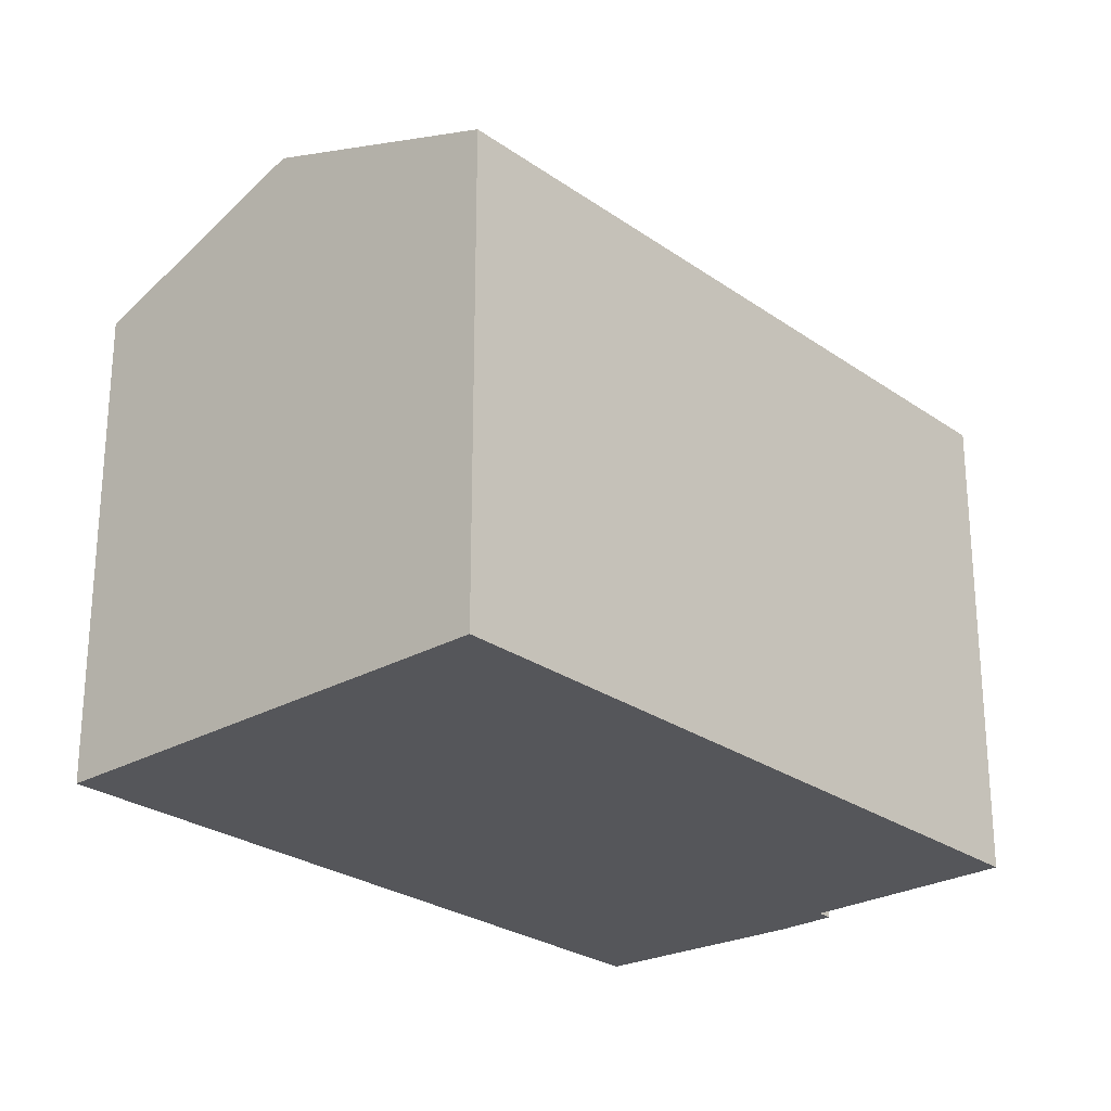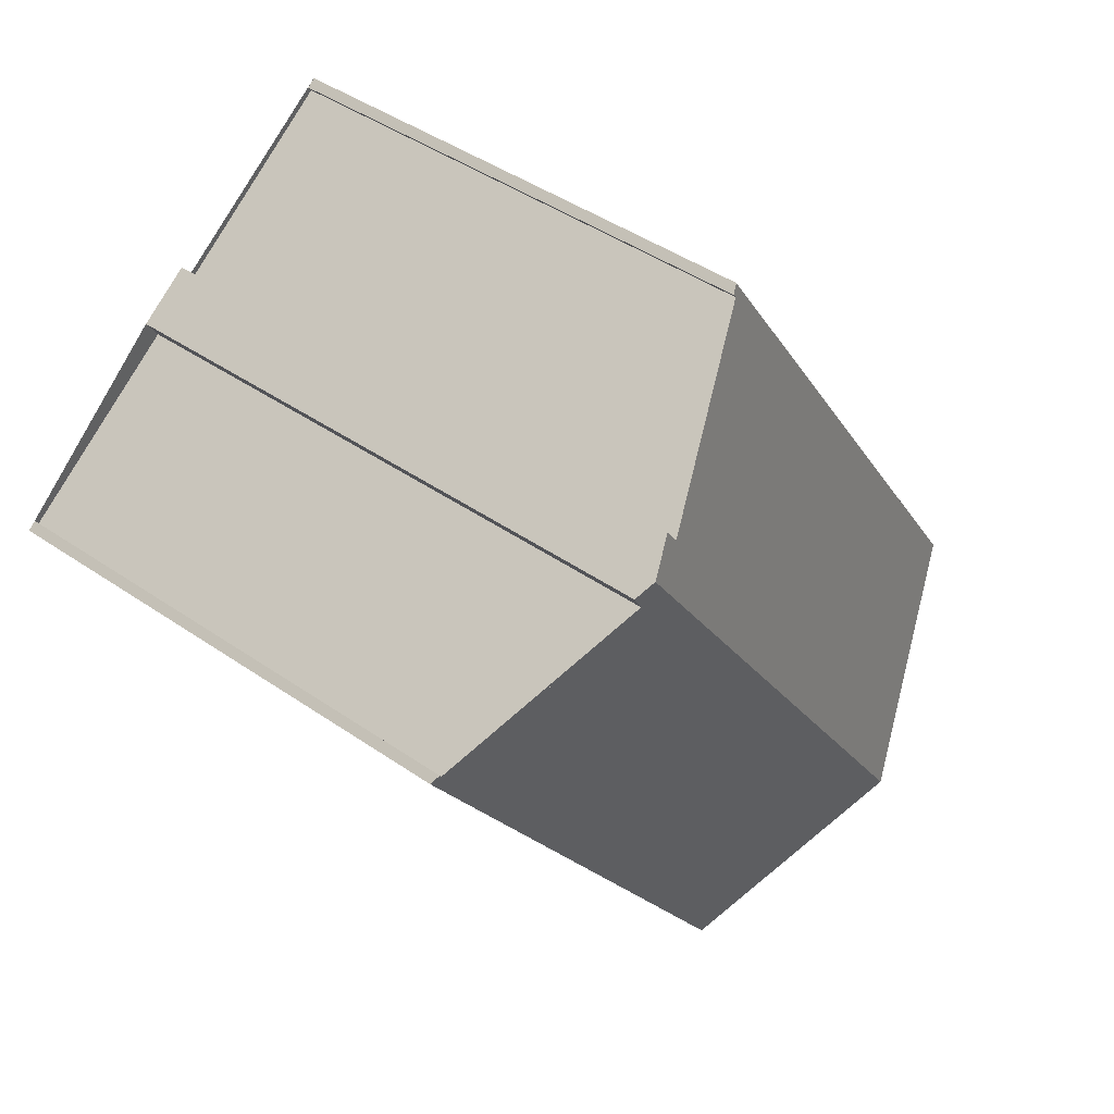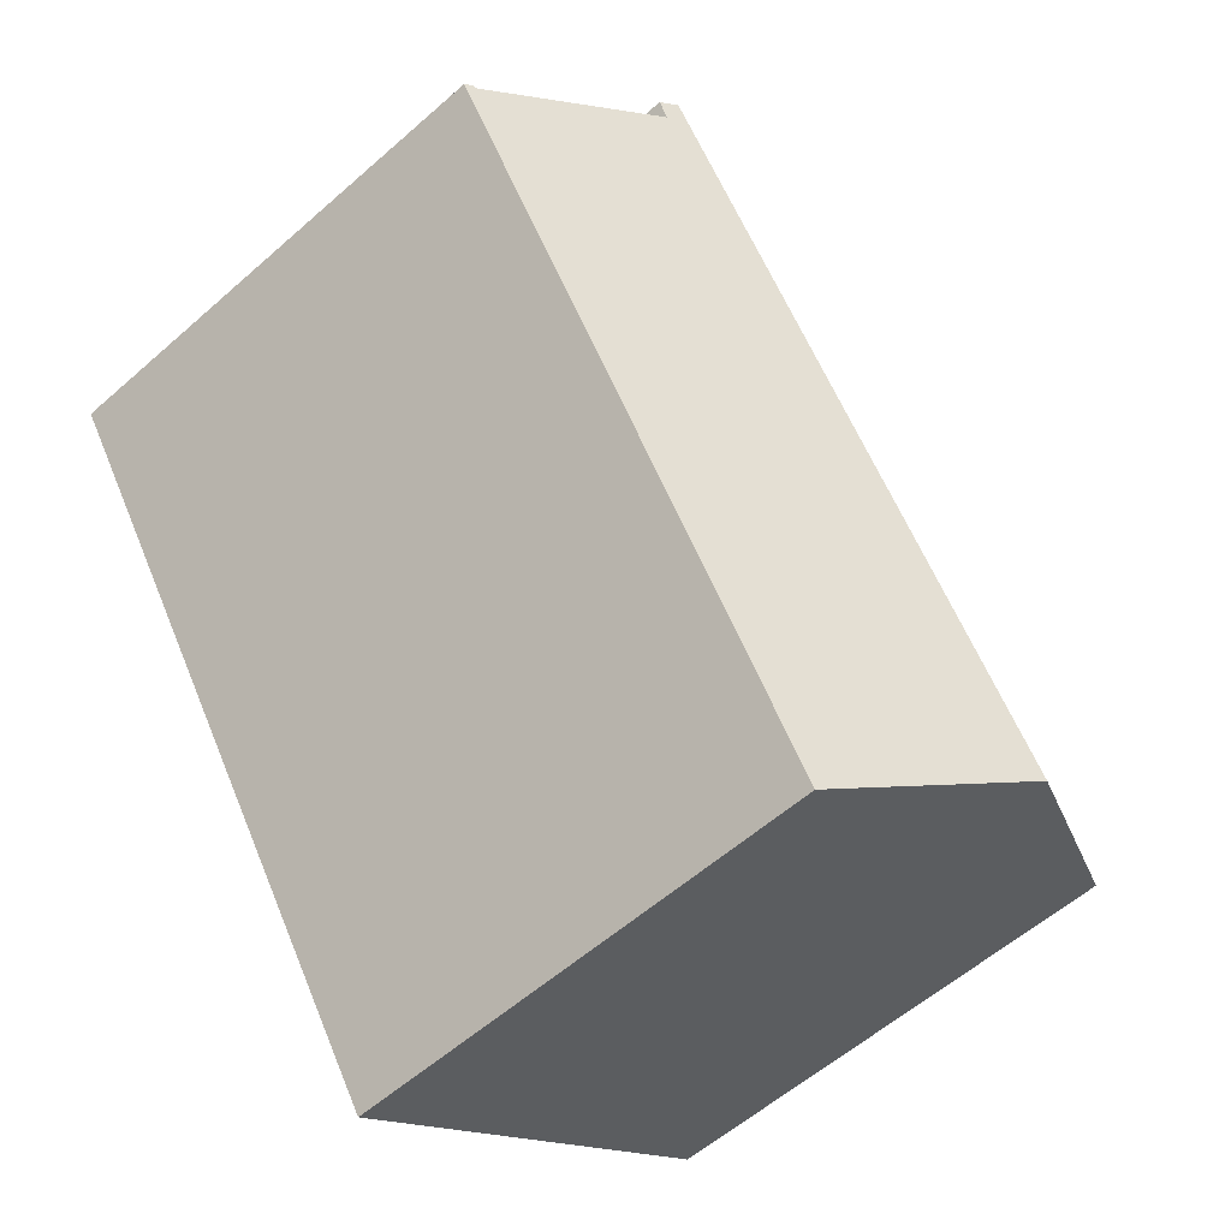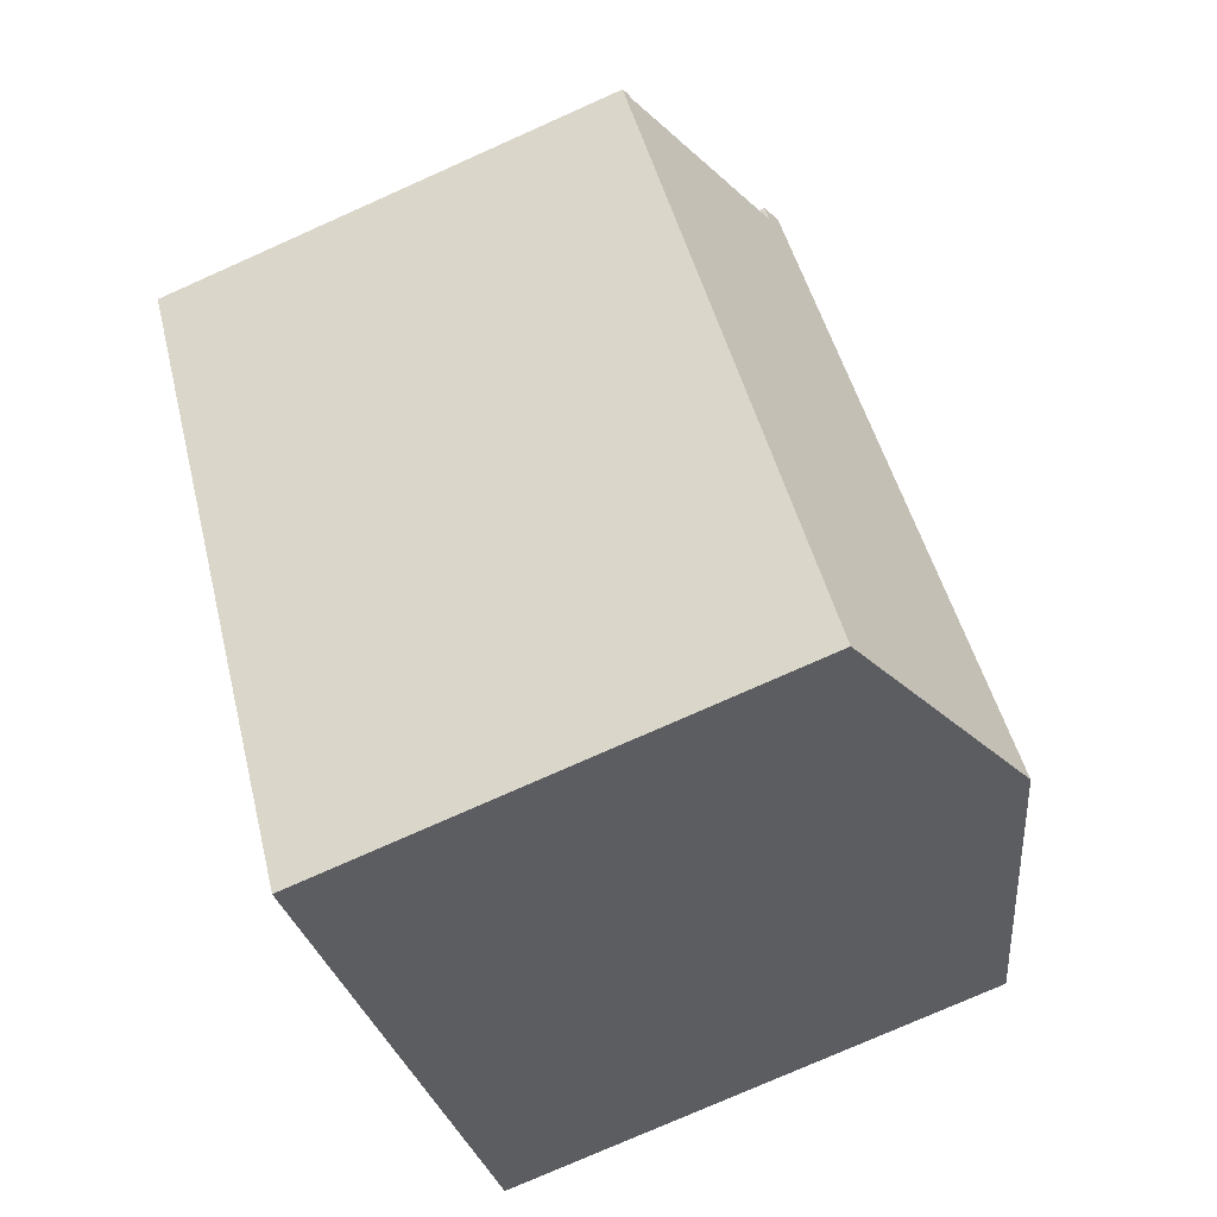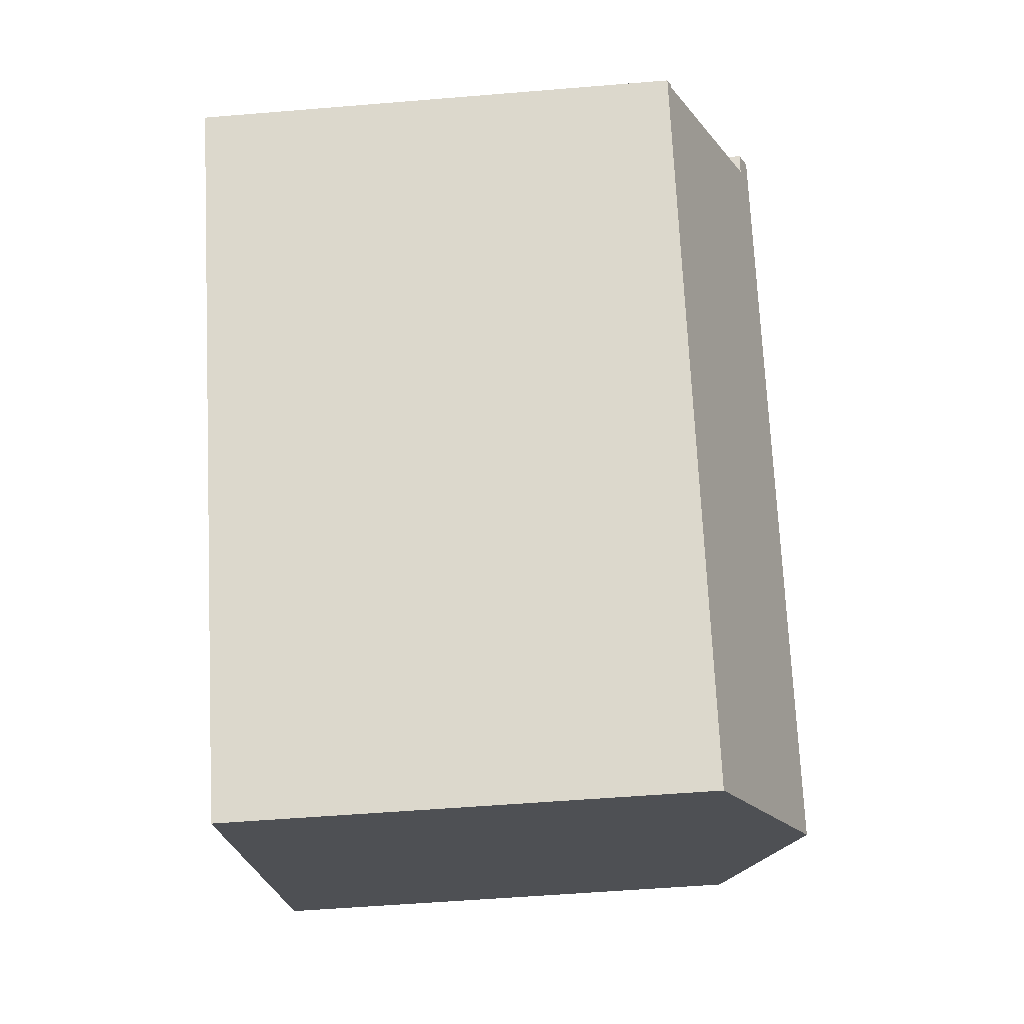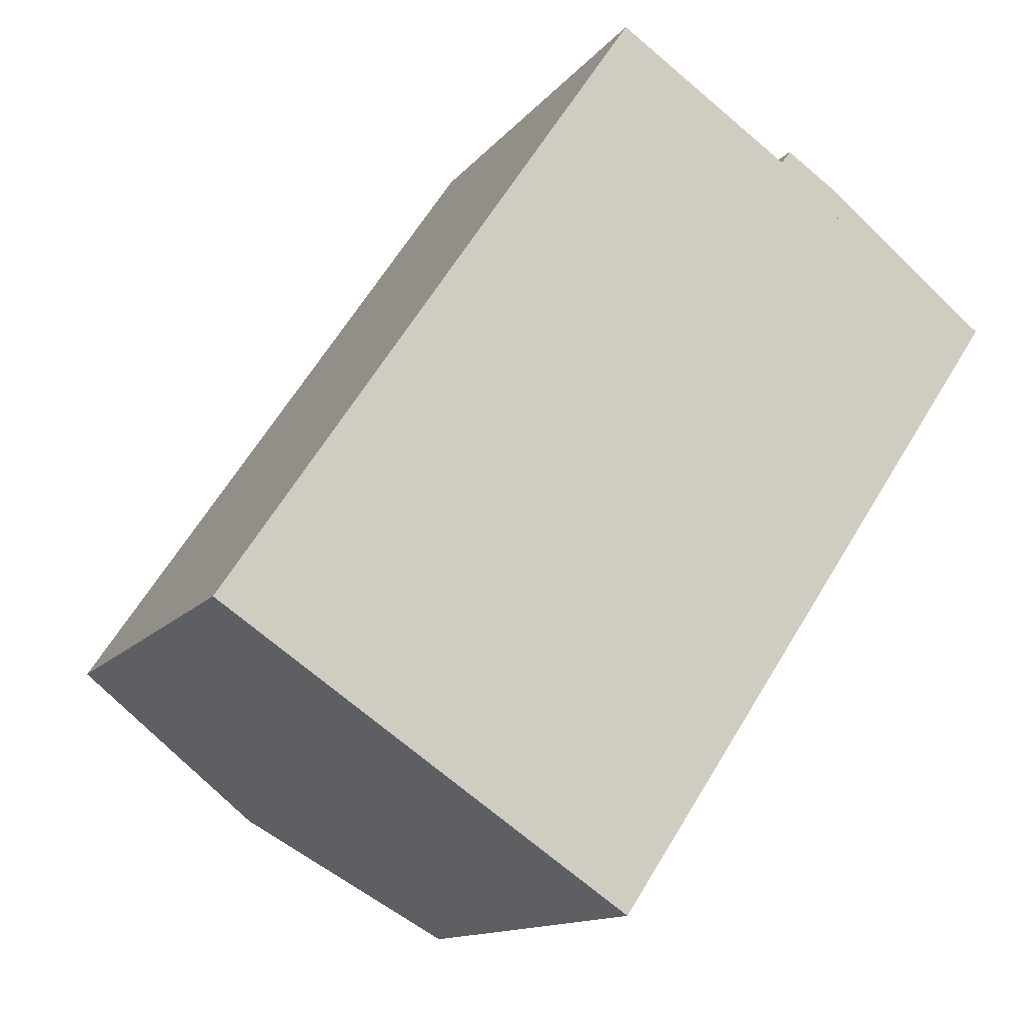
<metadata>
{"format":"obj","ext":"obj","renderer":"f3d","projection":"perspective","resolution":1024,"background":"white","views":[{"elev":-26.0,"azim":75.8,"up":"+Z"},{"elev":44.4,"azim":-51.1,"up":"+Y"},{"elev":-57.6,"azim":-47.6,"up":"+Y"},{"elev":-76.7,"azim":-66.0,"up":"+Y"},{"elev":-52.9,"azim":-84.9,"up":"+Y"},{"elev":-12.9,"azim":156.9,"up":"+Y"}]}
</metadata>
<code>
v 324.5 -438.9 11.26
v 324.8 -439.3 11.26
v 328.2 -437 9.836
v 328.1 -436.9 9.838
v 328.3 -436.8 9.768
v 336.7 -449.3 9.767
v 320 -442.3 9.777
v 320.2 -442.2 9.853
v 320.3 -442.3 9.849
v 323.7 -440 11.37
v 323.5 -439.6 11.38
v 328.5 -454.9 9.772
v 323.8 -439.4 11.54
v 332.5 -452.2 11.53
v 324 -439.7 11.54
v 324.7 -439.2 11.26
v 328.2 -436.9 9.837
v 328.3 -436.8 9.768
v 332.5 -452.2 11.53
v 323.8 -439.4 11.54
v 324 -439.7 11.54
v 320.1 -442.4 9.777
v 320.2 -442.2 9.851
v 323.7 -439.9 11.37
v 328.3 -436.8 9.776
v 336.7 -449.4 9.776
v 328.3 -436.8 9.776
v 328.5 -454.9 9.773
v 320.1 -442.4 9.778
v 320 -442.3 9.778
v 324.7 -439.2 11.26
v 324.5 -438.9 11.26
v 324.5 -438.9 0
v 324.7 -439.2 0
v 328.2 -437 9.836
v 324.8 -439.3 11.26
v 324.8 -439.3 0
v 328.2 -437 0
v 328.2 -436.9 9.837
v 328.2 -437 9.836
v 328.2 -437 0
v 328.2 -436.9 0
v 328.3 -436.8 9.776
v 328.1 -436.9 9.838
v 328.1 -436.9 0
v 328.3 -436.8 0
v 328.3 -436.8 9.768
v 328.3 -436.8 9.768
v 328.3 -436.8 0
v 328.3 -436.8 0
v 336.7 -449.4 9.776
v 336.7 -449.3 9.767
v 336.7 -449.3 1.776e-15
v 336.7 -449.4 -1.776e-15
v 320 -442.3 9.778
v 320 -442.3 9.777
v 320 -442.3 0
v 320 -442.3 -1.776e-15
v 320.2 -442.2 9.851
v 320.2 -442.2 9.853
v 320.2 -442.2 1.776e-15
v 320.2 -442.2 0
v 323.7 -440 11.37
v 320.3 -442.3 9.849
v 320.3 -442.3 0
v 323.7 -440 0
v 323.7 -439.9 11.37
v 323.7 -440 11.37
v 323.7 -440 0
v 323.7 -439.9 -1.776e-15
v 323.8 -439.4 11.54
v 323.5 -439.6 11.38
v 323.5 -439.6 -1.776e-15
v 323.8 -439.4 0
v 320.1 -442.4 9.777
v 328.5 -454.9 9.772
v 328.5 -454.9 0
v 320.1 -442.4 0
v 324.5 -438.9 11.26
v 323.8 -439.4 11.54
v 323.8 -439.4 0
v 324.5 -438.9 0
v 324.8 -439.3 11.26
v 324.7 -439.2 11.26
v 324.7 -439.2 0
v 324.8 -439.3 0
v 328.1 -436.9 9.838
v 328.2 -436.9 9.837
v 328.2 -436.9 0
v 328.1 -436.9 0
v 336.7 -449.3 9.767
v 328.3 -436.8 9.768
v 328.3 -436.8 0
v 336.7 -449.3 1.776e-15
v 328.5 -454.9 9.773
v 332.5 -452.2 11.53
v 332.5 -452.2 -1.776e-15
v 328.5 -454.9 0
v 320 -442.3 9.777
v 320.1 -442.4 9.777
v 320.1 -442.4 0
v 320 -442.3 0
v 320.3 -442.3 9.849
v 320.2 -442.2 9.851
v 320.2 -442.2 0
v 320.3 -442.3 0
v 323.5 -439.6 11.38
v 323.7 -439.9 11.37
v 323.7 -439.9 -1.776e-15
v 323.5 -439.6 -1.776e-15
v 332.5 -452.2 11.53
v 336.7 -449.4 9.776
v 336.7 -449.4 -1.776e-15
v 332.5 -452.2 -1.776e-15
v 328.3 -436.8 9.768
v 328.3 -436.8 9.776
v 328.3 -436.8 0
v 328.3 -436.8 0
v 328.5 -454.9 9.772
v 328.5 -454.9 9.773
v 328.5 -454.9 0
v 328.5 -454.9 0
v 320.2 -442.2 9.853
v 320 -442.3 9.778
v 320 -442.3 -1.776e-15
v 320.2 -442.2 1.776e-15
v 320 -442.3 0
v 320.2 -442.2 0
v 320.3 -442.3 0
v 323.7 -440 0
v 323.5 -439.6 0
v 324.5 -438.9 0
v 324.8 -439.3 0
v 328.2 -437 0
v 328.1 -436.9 0
v 328.3 -436.8 0
v 336.7 -449.3 0
v 328.5 -454.9 0
f 26 14 15 16 2 3 17 25
f 15 13 1 16
f 25 17 4 27
f 29 23 9 10 24 21 19 28
f 30 8 23 29
f 24 11 20 21
f 25 18 6 26
f 27 5 18 25
f 28 12 22 29
f 29 22 7 30
f 32 33 34 31
f 36 37 38 35
f 40 41 42 39
f 44 45 46 43
f 48 49 50 47
f 52 53 54 51
f 56 57 58 55
f 60 61 62 59
f 64 65 66 63
f 68 69 70 67
f 72 73 74 71
f 76 77 78 75
f 80 81 82 79
f 84 85 86 83
f 88 89 90 87
f 92 93 94 91
f 96 97 98 95
f 100 101 102 99
f 104 105 106 103
f 108 109 110 107
f 112 113 114 111
f 116 117 118 115
f 120 121 122 119
f 124 125 126 123
f 128 129 130 131 132 133 134 135 136 137 138 127

</code>
